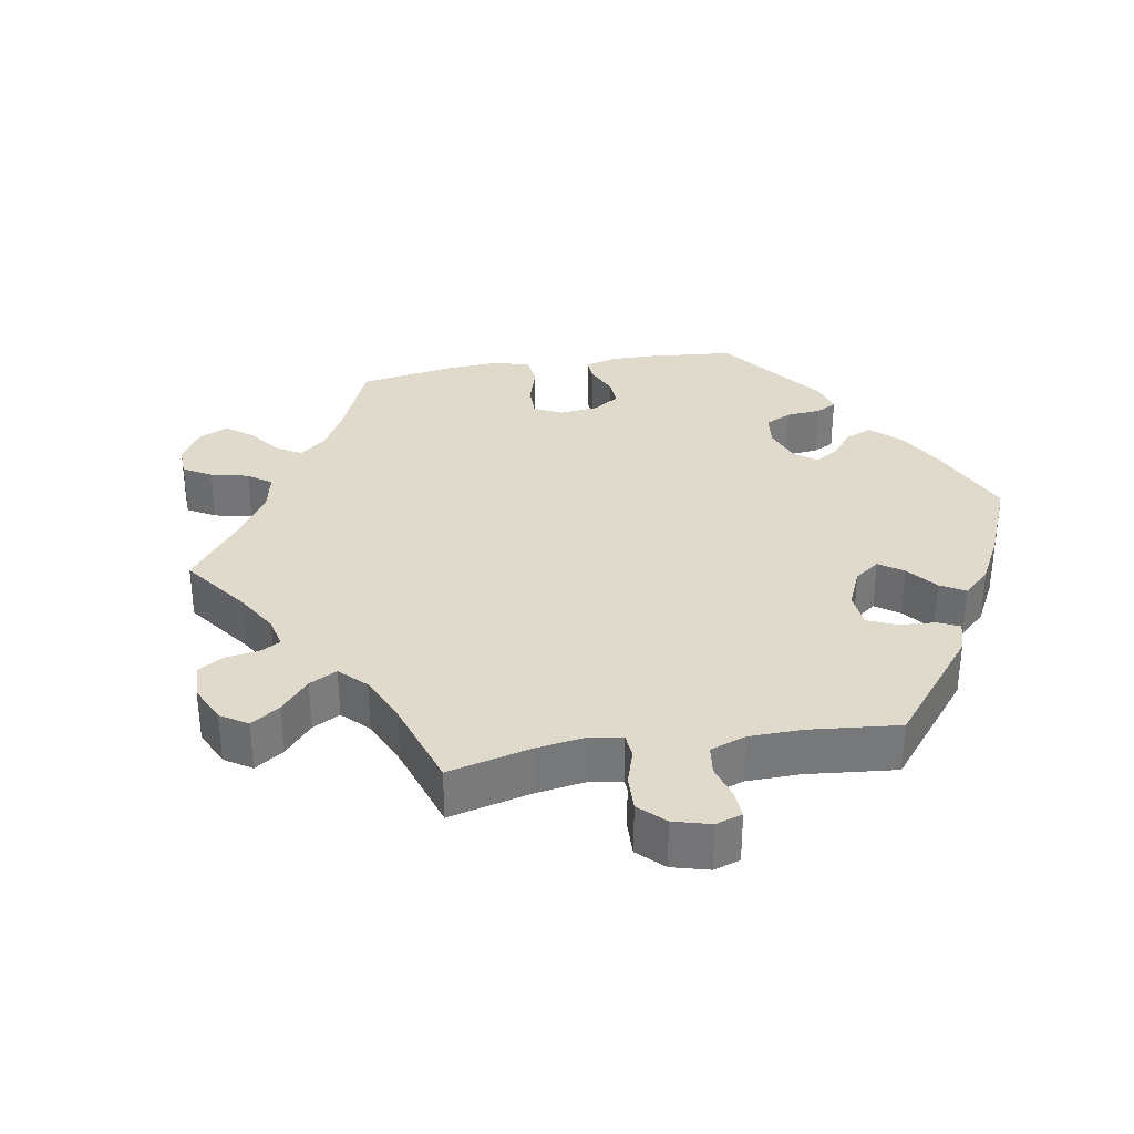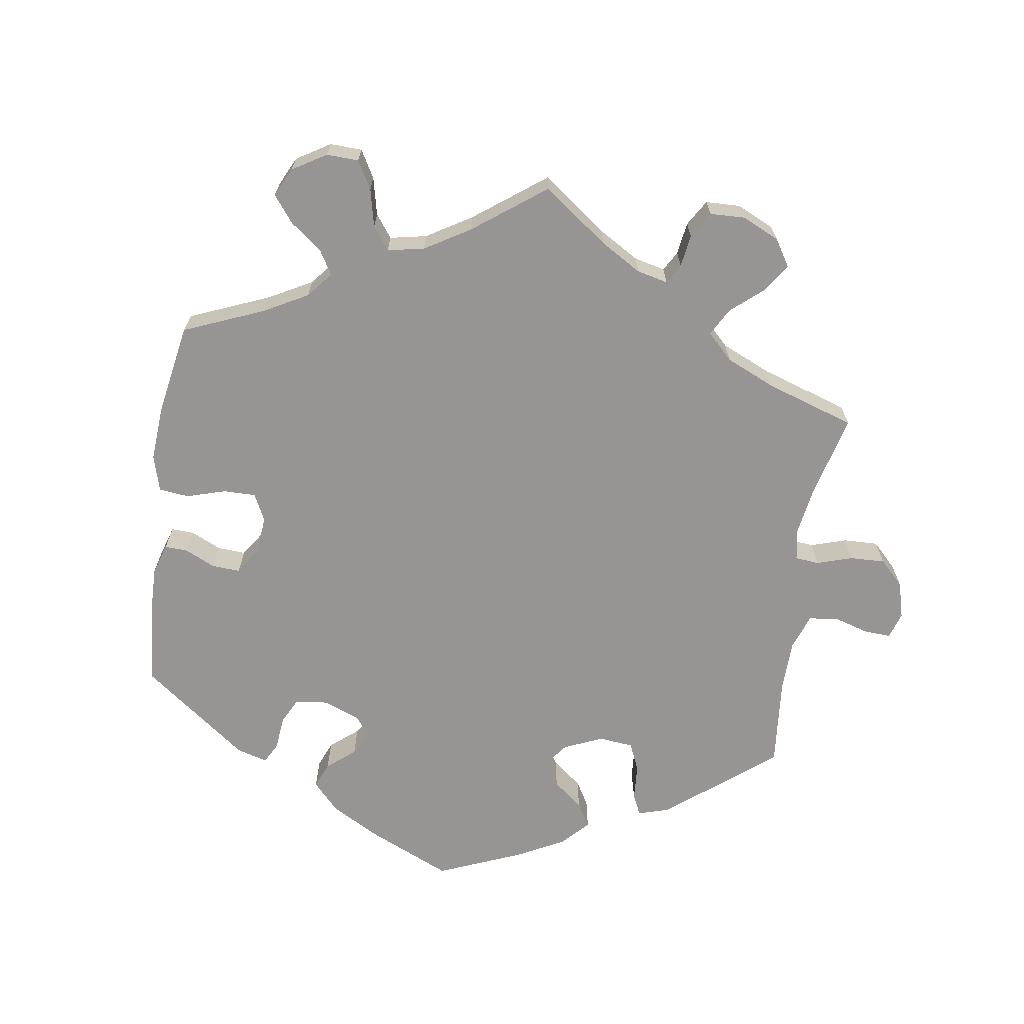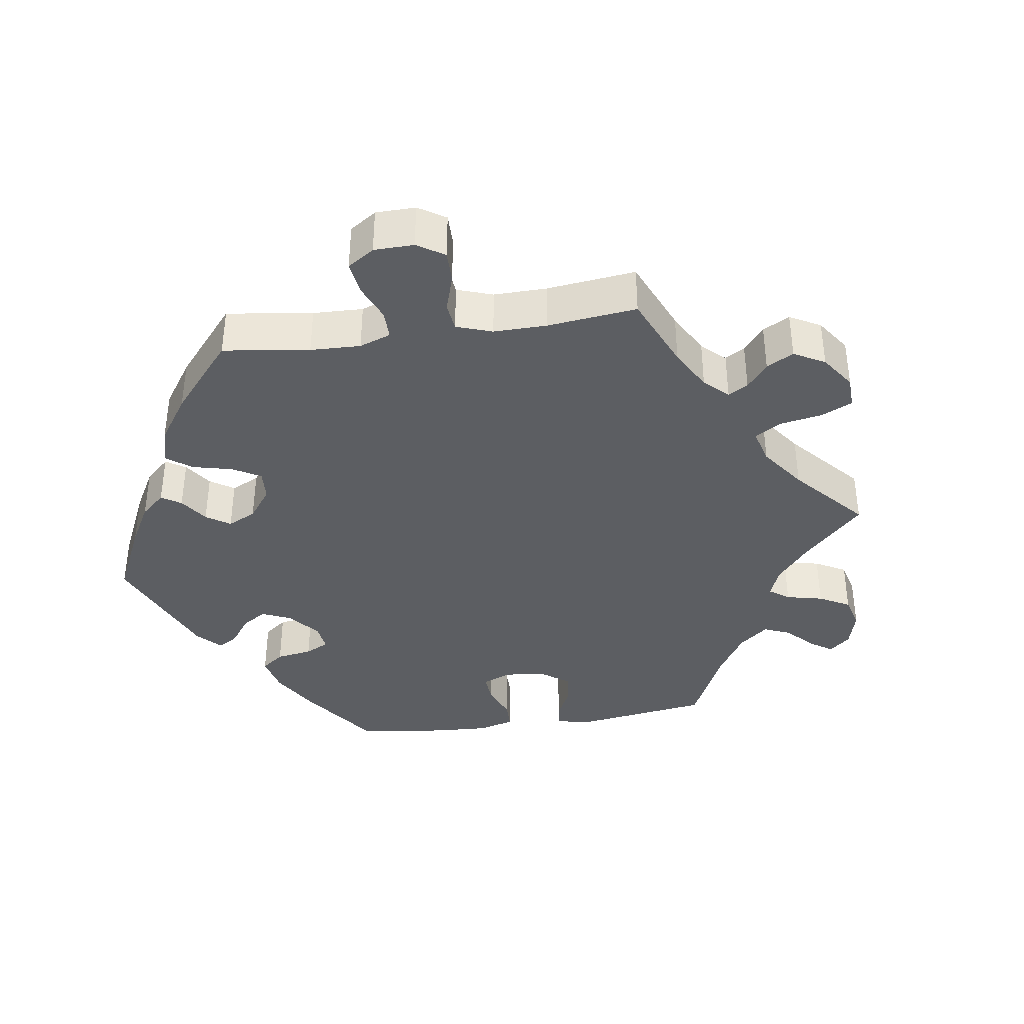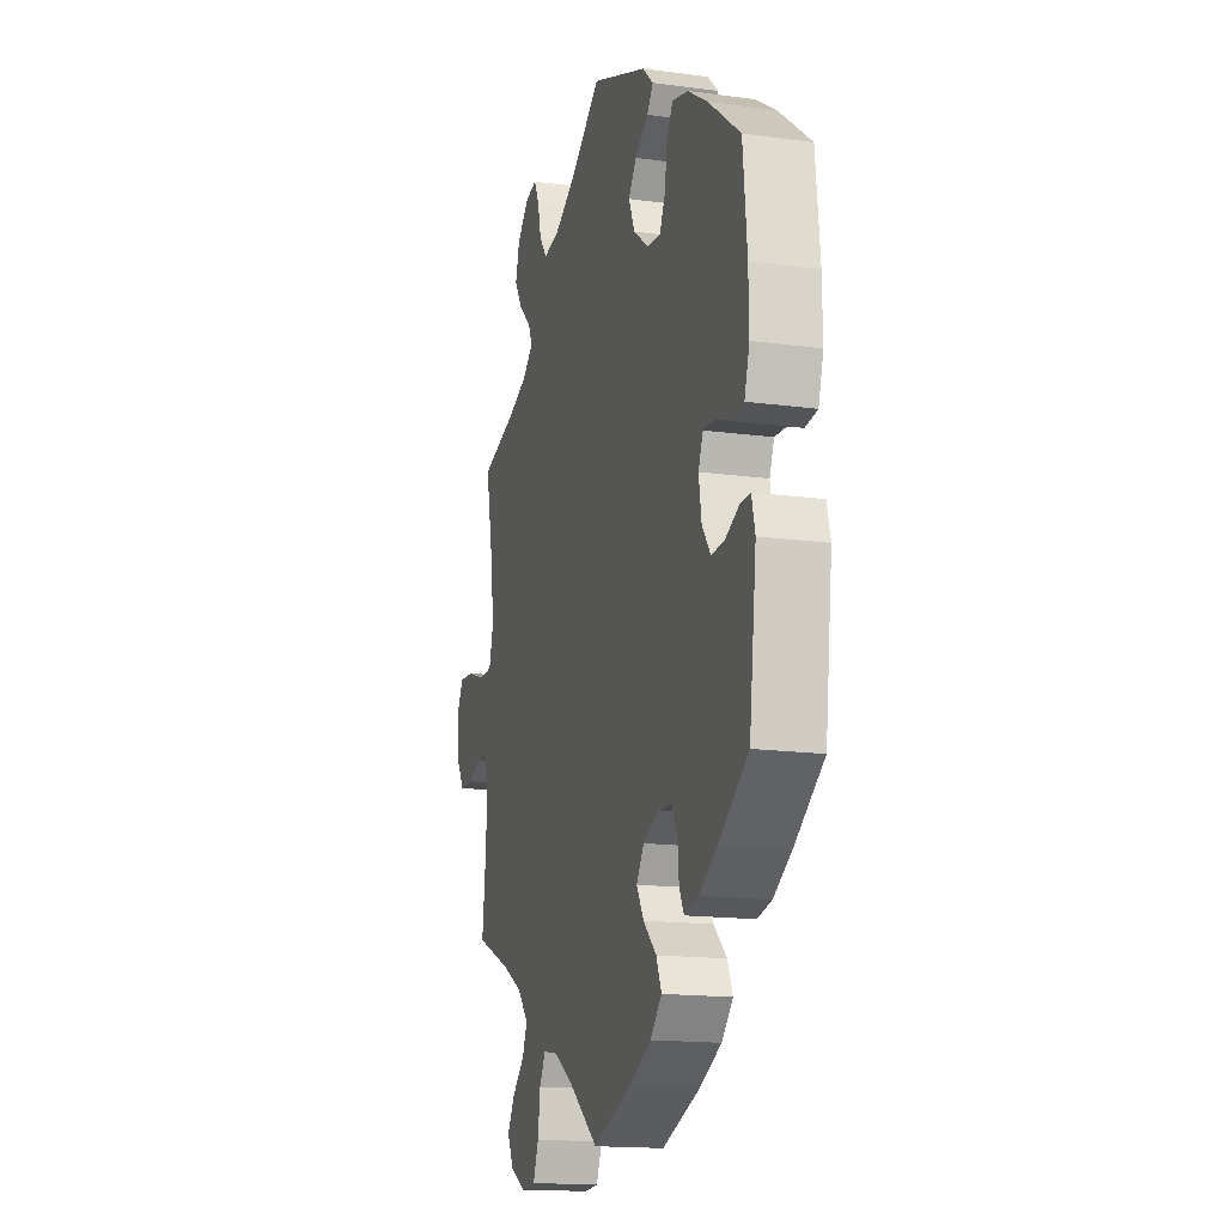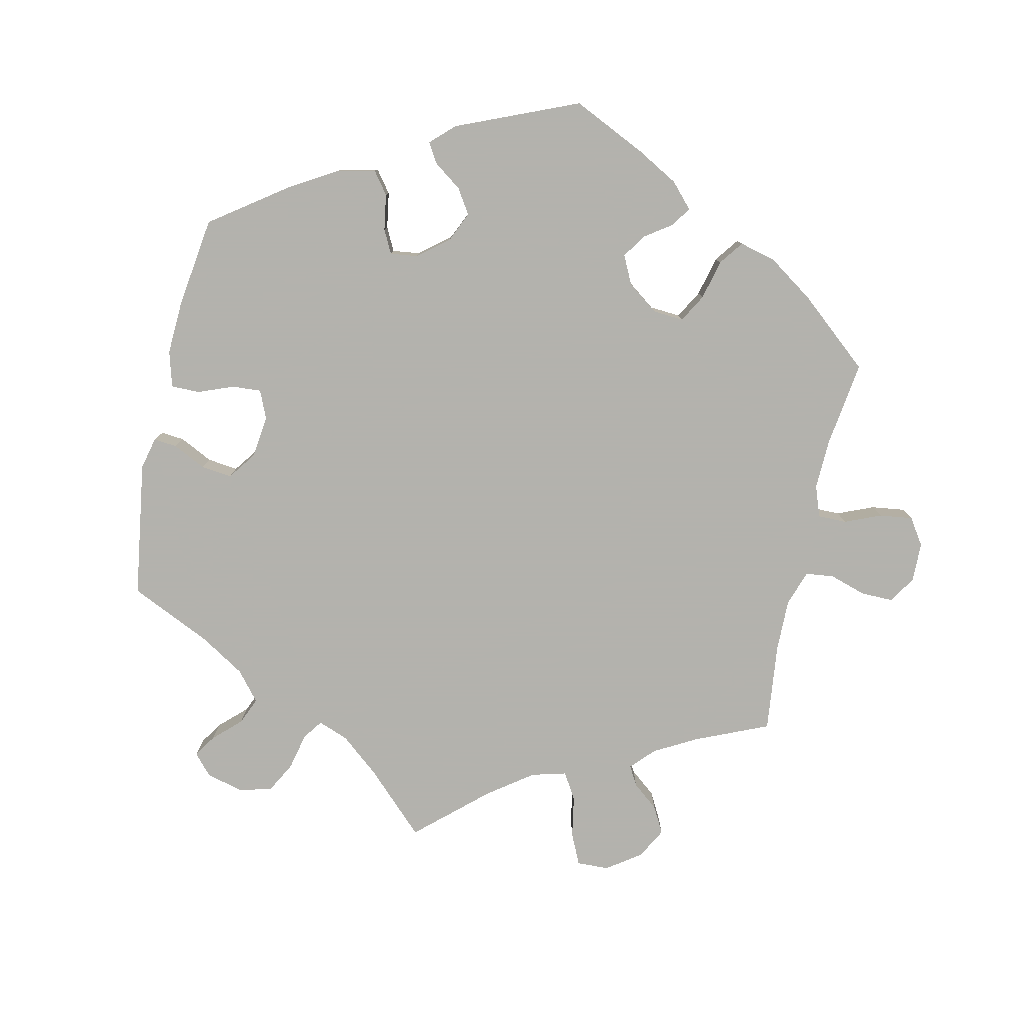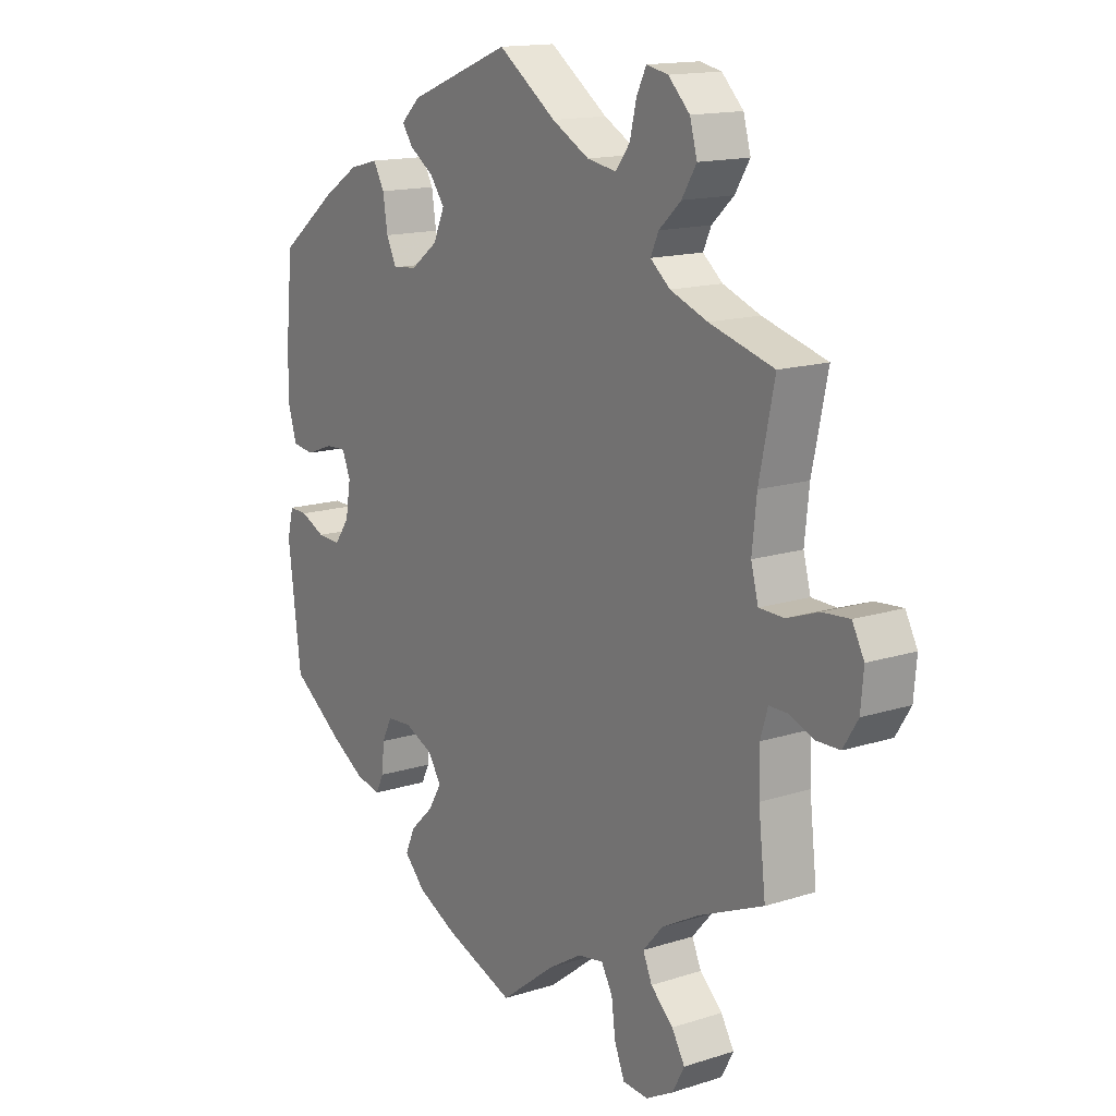
<metadata>
{"format":"obj","ext":"obj","renderer":"f3d","projection":"perspective","resolution":1024,"background":"white","views":[{"elev":33.0,"azim":-39.5,"up":"+Y"},{"elev":-67.6,"azim":-128.4,"up":"+Y"},{"elev":-37.9,"azim":-141.7,"up":"+Y"},{"elev":-16.0,"azim":74.3,"up":"+Z"},{"elev":-79.4,"azim":107.4,"up":"+Y"},{"elev":14.9,"azim":-124.5,"up":"+Z"}]}
</metadata>
<code>
v 0.18 0.07 0.507
v 0.214 0.07 0.475
v 0.195 0.07 0.448
v 0.152 0.07 0.419
v 0.126 0.07 0.384
v 0.146 0.07 0.339
v 0.194 0.07 0.303
v 0.237 0.07 0.298
v 0.255 0.07 0.335
v 0.263 0.07 0.388
v 0.283 0.07 0.423
v 0.334 0.07 0.41
v 0.398 0.07 0.369
v 0.5 0.07 0.29
v 0.513 0.07 0.159
v 0.514 0.07 0.082
v 0.498 0.07 0.03
v 0.459 0.07 0.025
v 0.411 0.07 0.043
v 0.374 0.07 0.045
v 0.359 0.07 0.009
v 0.368 0.07 -0.046
v 0.395 0.07 -0.083
v 0.436 0.07 -0.081
v 0.48 0.07 -0.061
v 0.513 0.07 -0.06
v 0.524 0.07 -0.104
v 0.501 0.07 -0.289
v 0.407 0.07 -0.355
v 0.349 0.07 -0.39
v 0.304 0.07 -0.4
v 0.289 0.07 -0.371
v 0.285 0.07 -0.324
v 0.267 0.07 -0.288
v 0.223 0.07 -0.285
v 0.173 0.07 -0.307
v 0.149 0.07 -0.343
v 0.172 0.07 -0.382
v 0.214 0.07 -0.422
v 0.231 0.07 -0.461
v 0.194 0.07 -0.499
v 0.124 0.07 -0.533
v 0 0.07 -0.578
v -0.097 0.07 -0.503
v -0.157 0.07 -0.466
v -0.203 0.07 -0.458
v -0.223 0.07 -0.493
v -0.23 0.07 -0.548
v -0.248 0.07 -0.592
v -0.293 0.07 -0.595
v -0.342 0.07 -0.568
v -0.363 0.07 -0.528
v -0.34 0.07 -0.489
v -0.3 0.07 -0.452
v -0.284 0.07 -0.415
v -0.319 0.07 -0.375
v -0.384 0.07 -0.339
v -0.5 0.07 -0.289
v -0.487 0.07 -0.176
v -0.486 0.07 -0.109
v -0.499 0.07 -0.066
v -0.531 0.07 -0.066
v -0.574 0.07 -0.083
v -0.617 0.07 -0.082
v -0.643 0.07 -0.04
v -0.648 0.07 0.018
v -0.627 0.07 0.058
v -0.579 0.07 0.054
v -0.523 0.07 0.034
v -0.479 0.07 0.035
v -0.466 0.07 0.084
v -0.474 0.07 0.16
v -0.501 0.07 0.289
v -0.387 0.07 0.321
v -0.321 0.07 0.346
v -0.286 0.07 0.375
v -0.3 0.07 0.406
v -0.339 0.07 0.442
v -0.365 0.07 0.484
v -0.352 0.07 0.531
v -0.314 0.07 0.569
v -0.276 0.07 0.577
v -0.259 0.07 0.543
v -0.247 0.07 0.493
v -0.222 0.07 0.46
v -0.17 0.07 0.469
v -0.104 0.07 0.505
v -0.001 0.07 0.578
v 0.18 0 0.507
v 0.214 0 0.475
v 0.195 0 0.448
v 0.152 0 0.419
v 0.126 0 0.384
v 0.146 0 0.339
v 0.194 0 0.303
v 0.237 0 0.298
v 0.255 0 0.335
v 0.263 0 0.388
v 0.283 0 0.423
v 0.334 0 0.41
v 0.398 0 0.369
v 0.5 0 0.29
v 0.513 0 0.159
v 0.514 0 0.082
v 0.498 0 0.03
v 0.459 0 0.025
v 0.411 0 0.043
v 0.374 0 0.045
v 0.359 0 0.009
v 0.368 0 -0.046
v 0.395 0 -0.083
v 0.436 0 -0.081
v 0.48 0 -0.061
v 0.513 0 -0.06
v 0.524 0 -0.104
v 0.501 0 -0.289
v 0.407 0 -0.355
v 0.349 0 -0.39
v 0.304 0 -0.4
v 0.289 0 -0.371
v 0.285 0 -0.324
v 0.267 0 -0.288
v 0.223 0 -0.285
v 0.173 0 -0.307
v 0.149 0 -0.343
v 0.172 0 -0.382
v 0.214 0 -0.422
v 0.231 0 -0.461
v 0.194 0 -0.499
v 0.124 0 -0.533
v 0 0 -0.578
v -0.097 0 -0.503
v -0.157 0 -0.466
v -0.203 0 -0.458
v -0.223 0 -0.493
v -0.23 0 -0.548
v -0.248 0 -0.592
v -0.293 0 -0.595
v -0.342 0 -0.568
v -0.363 0 -0.528
v -0.34 0 -0.489
v -0.3 0 -0.452
v -0.284 0 -0.415
v -0.319 0 -0.375
v -0.384 0 -0.339
v -0.5 0 -0.289
v -0.487 0 -0.176
v -0.486 0 -0.109
v -0.499 0 -0.066
v -0.531 0 -0.066
v -0.574 0 -0.083
v -0.617 0 -0.082
v -0.643 0 -0.04
v -0.648 0 0.018
v -0.627 0 0.058
v -0.579 0 0.054
v -0.523 0 0.034
v -0.479 0 0.035
v -0.466 0 0.084
v -0.474 0 0.16
v -0.501 0 0.289
v -0.387 0 0.321
v -0.321 0 0.346
v -0.286 0 0.375
v -0.3 0 0.406
v -0.339 0 0.442
v -0.365 0 0.484
v -0.352 0 0.531
v -0.314 0 0.569
v -0.276 0 0.577
v -0.259 0 0.543
v -0.247 0 0.493
v -0.222 0 0.46
v -0.17 0 0.469
v -0.104 0 0.505
v -0.001 0 0.578
f 87 88 1 2
f 86 87 2 3
f 85 86 3 4
f 81 82 83 84
f 81 84 85
f 80 81 85
f 77 78 79 80
f 76 77 80 85
f 72 73 74
f 71 72 74 75
f 70 71 75 76
f 66 67 68 69
f 66 69 70
f 65 66 70
f 62 63 64 65
f 61 62 65 70
f 60 61 70 76
f 57 58 59
f 56 57 59 60
f 55 56 60 76
f 51 52 53 54
f 51 54 55
f 50 51 55
f 47 48 49 50
f 46 47 50 55
f 45 46 55 76
f 41 42 43 44
f 38 39 40 41
f 37 38 41 44
f 36 37 44 45
f 30 31 32 33
f 30 33 34
f 29 30 34
f 28 29 34
f 27 28 34 35
f 24 25 26 27
f 23 24 27 35
f 16 17 18 19
f 16 19 20
f 15 16 20
f 14 15 20
f 13 14 20
f 12 13 20 21
f 9 10 11 12
f 8 9 12 21
f 76 85 4 5
f 36 45 76 5
f 22 23 35 36
f 7 8 21 22
f 6 7 22 36
f 5 6 36
f 90 89 176 175
f 91 90 175 174
f 92 91 174 173
f 172 171 170 169
f 173 172 169
f 173 169 168
f 168 167 166 165
f 173 168 165 164
f 162 161 160
f 163 162 160 159
f 164 163 159 158
f 157 156 155 154
f 158 157 154
f 158 154 153
f 153 152 151 150
f 158 153 150 149
f 164 158 149 148
f 147 146 145
f 148 147 145 144
f 164 148 144 143
f 142 141 140 139
f 143 142 139
f 143 139 138
f 138 137 136 135
f 143 138 135 134
f 164 143 134 133
f 132 131 130 129
f 129 128 127 126
f 132 129 126 125
f 133 132 125 124
f 121 120 119 118
f 122 121 118
f 122 118 117
f 122 117 116
f 123 122 116 115
f 115 114 113 112
f 123 115 112 111
f 107 106 105 104
f 108 107 104
f 108 104 103
f 108 103 102
f 108 102 101
f 109 108 101 100
f 100 99 98 97
f 109 100 97 96
f 93 92 173 164
f 93 164 133 124
f 124 123 111 110
f 110 109 96 95
f 124 110 95 94
f 124 94 93
f 1 89 90 2
f 2 90 91 3
f 3 91 92 4
f 4 92 93 5
f 5 93 94 6
f 6 94 95 7
f 7 95 96 8
f 8 96 97 9
f 9 97 98 10
f 10 98 99 11
f 11 99 100 12
f 12 100 101 13
f 13 101 102 14
f 14 102 103 15
f 15 103 104 16
f 16 104 105 17
f 17 105 106 18
f 18 106 107 19
f 19 107 108 20
f 20 108 109 21
f 21 109 110 22
f 22 110 111 23
f 23 111 112 24
f 24 112 113 25
f 25 113 114 26
f 26 114 115 27
f 27 115 116 28
f 28 116 117 29
f 29 117 118 30
f 30 118 119 31
f 31 119 120 32
f 32 120 121 33
f 33 121 122 34
f 34 122 123 35
f 35 123 124 36
f 36 124 125 37
f 37 125 126 38
f 38 126 127 39
f 39 127 128 40
f 40 128 129 41
f 41 129 130 42
f 42 130 131 43
f 43 131 132 44
f 44 132 133 45
f 45 133 134 46
f 46 134 135 47
f 47 135 136 48
f 48 136 137 49
f 49 137 138 50
f 50 138 139 51
f 51 139 140 52
f 52 140 141 53
f 53 141 142 54
f 54 142 143 55
f 55 143 144 56
f 56 144 145 57
f 57 145 146 58
f 58 146 147 59
f 59 147 148 60
f 60 148 149 61
f 61 149 150 62
f 62 150 151 63
f 63 151 152 64
f 64 152 153 65
f 65 153 154 66
f 66 154 155 67
f 67 155 156 68
f 68 156 157 69
f 69 157 158 70
f 70 158 159 71
f 71 159 160 72
f 72 160 161 73
f 73 161 162 74
f 74 162 163 75
f 75 163 164 76
f 76 164 165 77
f 77 165 166 78
f 78 166 167 79
f 79 167 168 80
f 80 168 169 81
f 81 169 170 82
f 82 170 171 83
f 83 171 172 84
f 84 172 173 85
f 85 173 174 86
f 86 174 175 87
f 87 175 176 88
f 88 176 89 1

</code>
